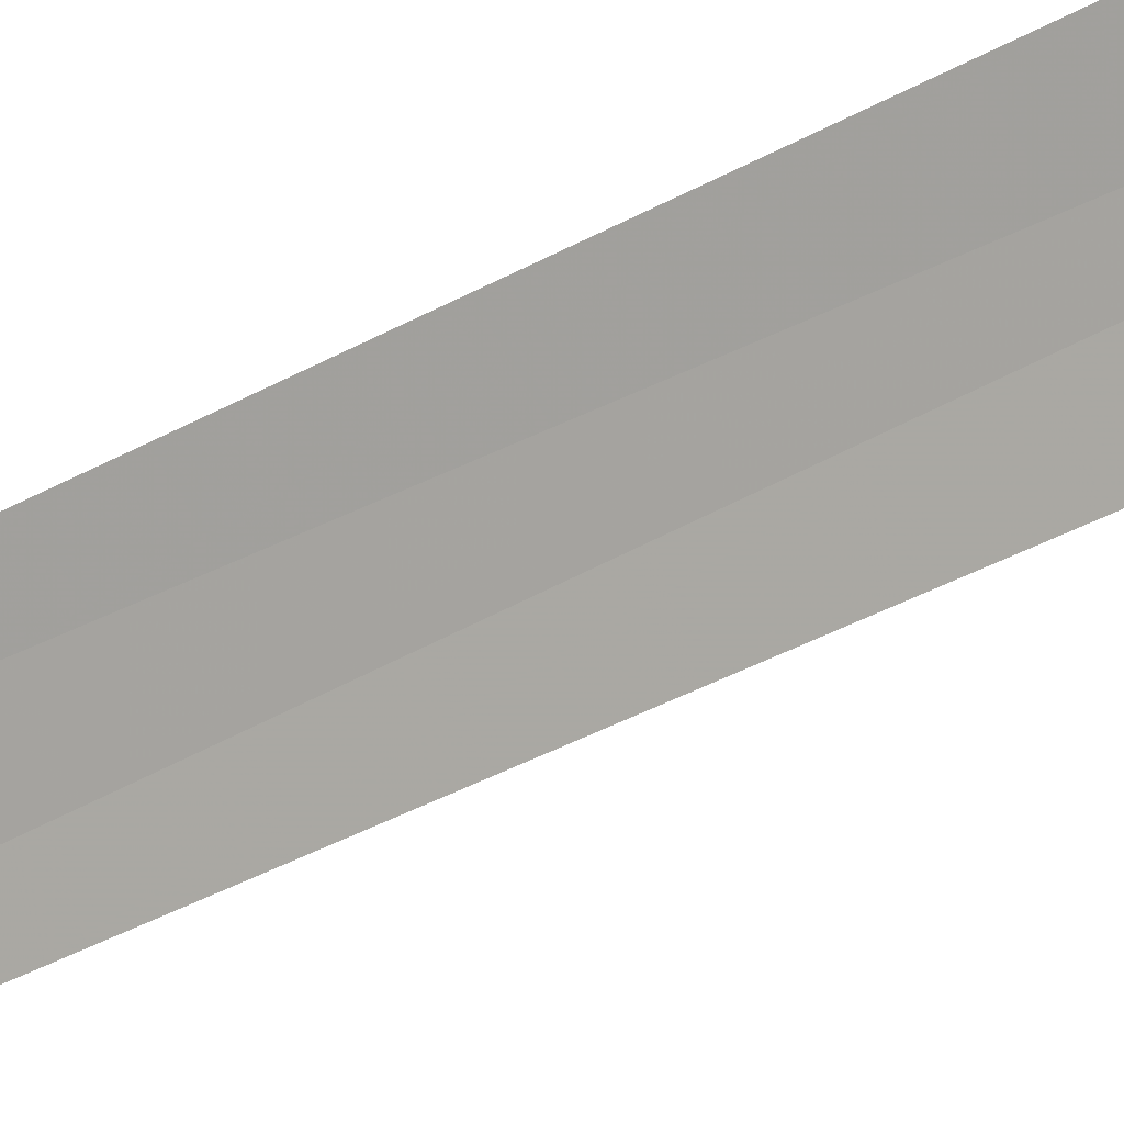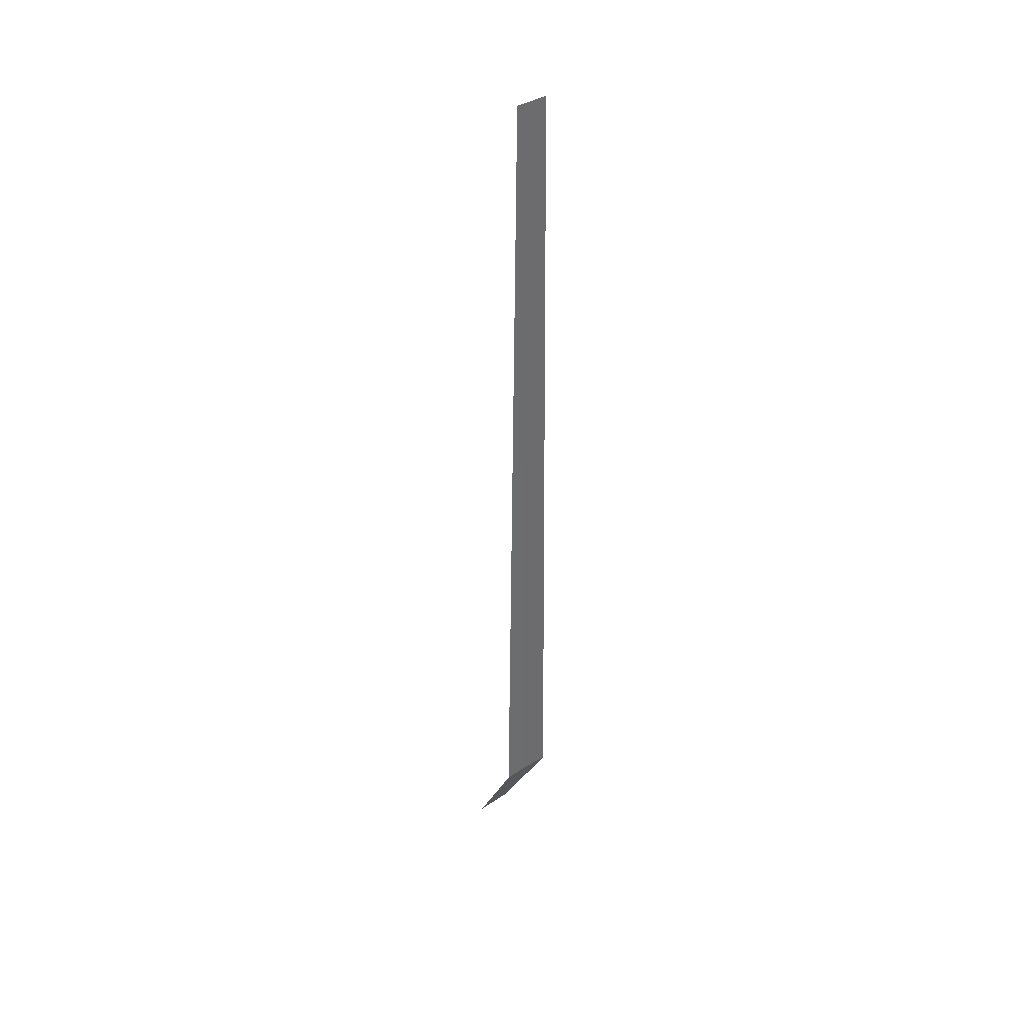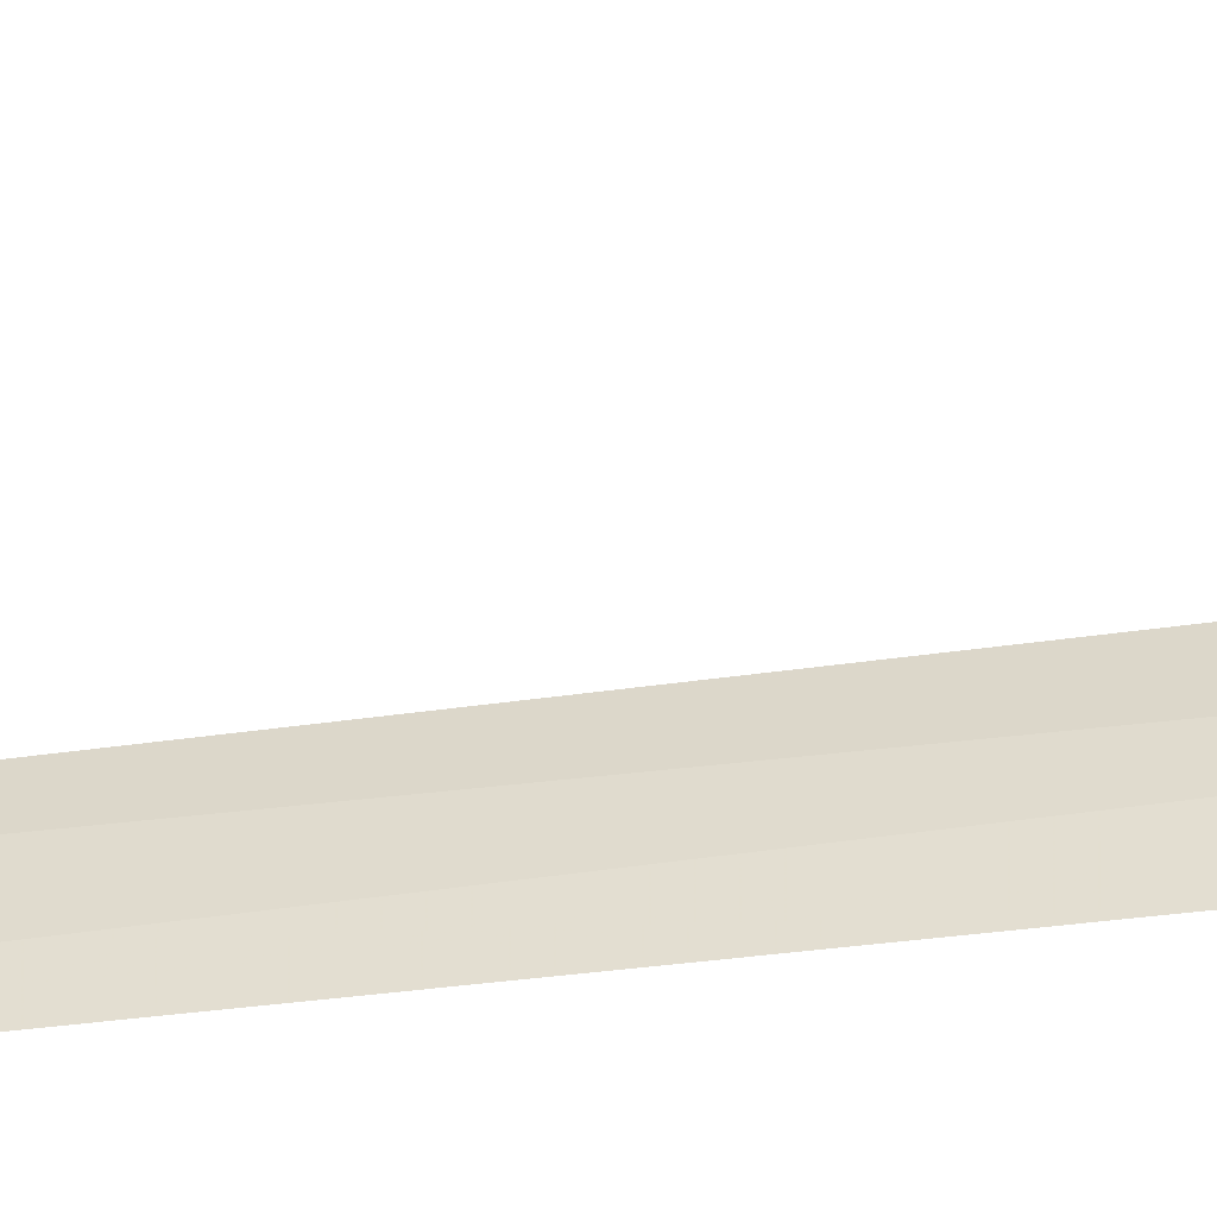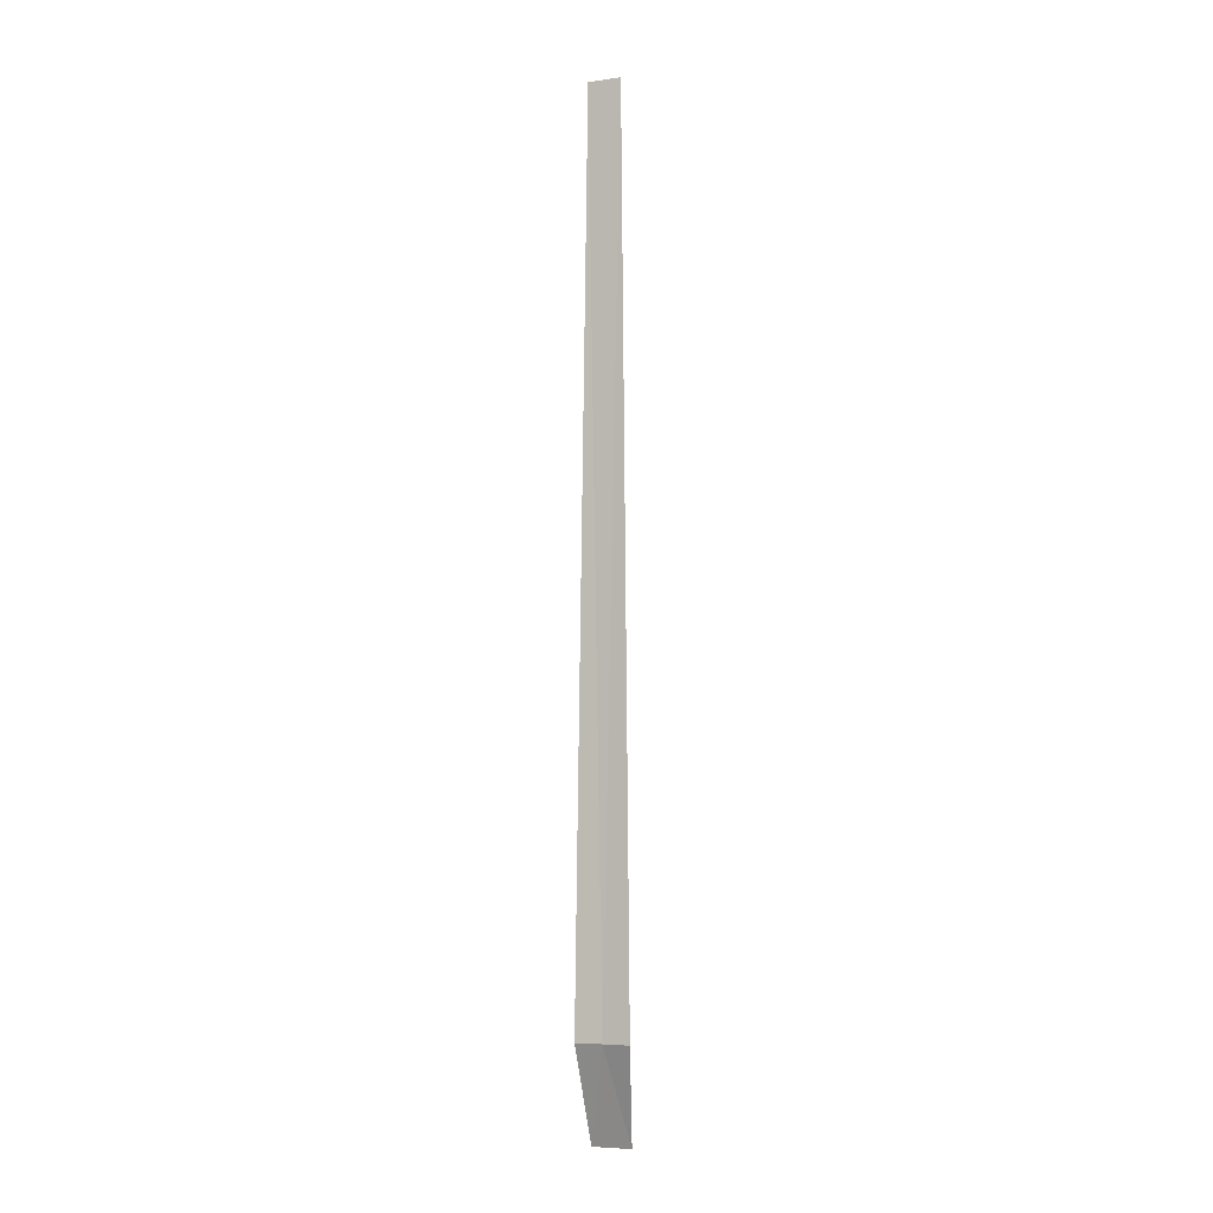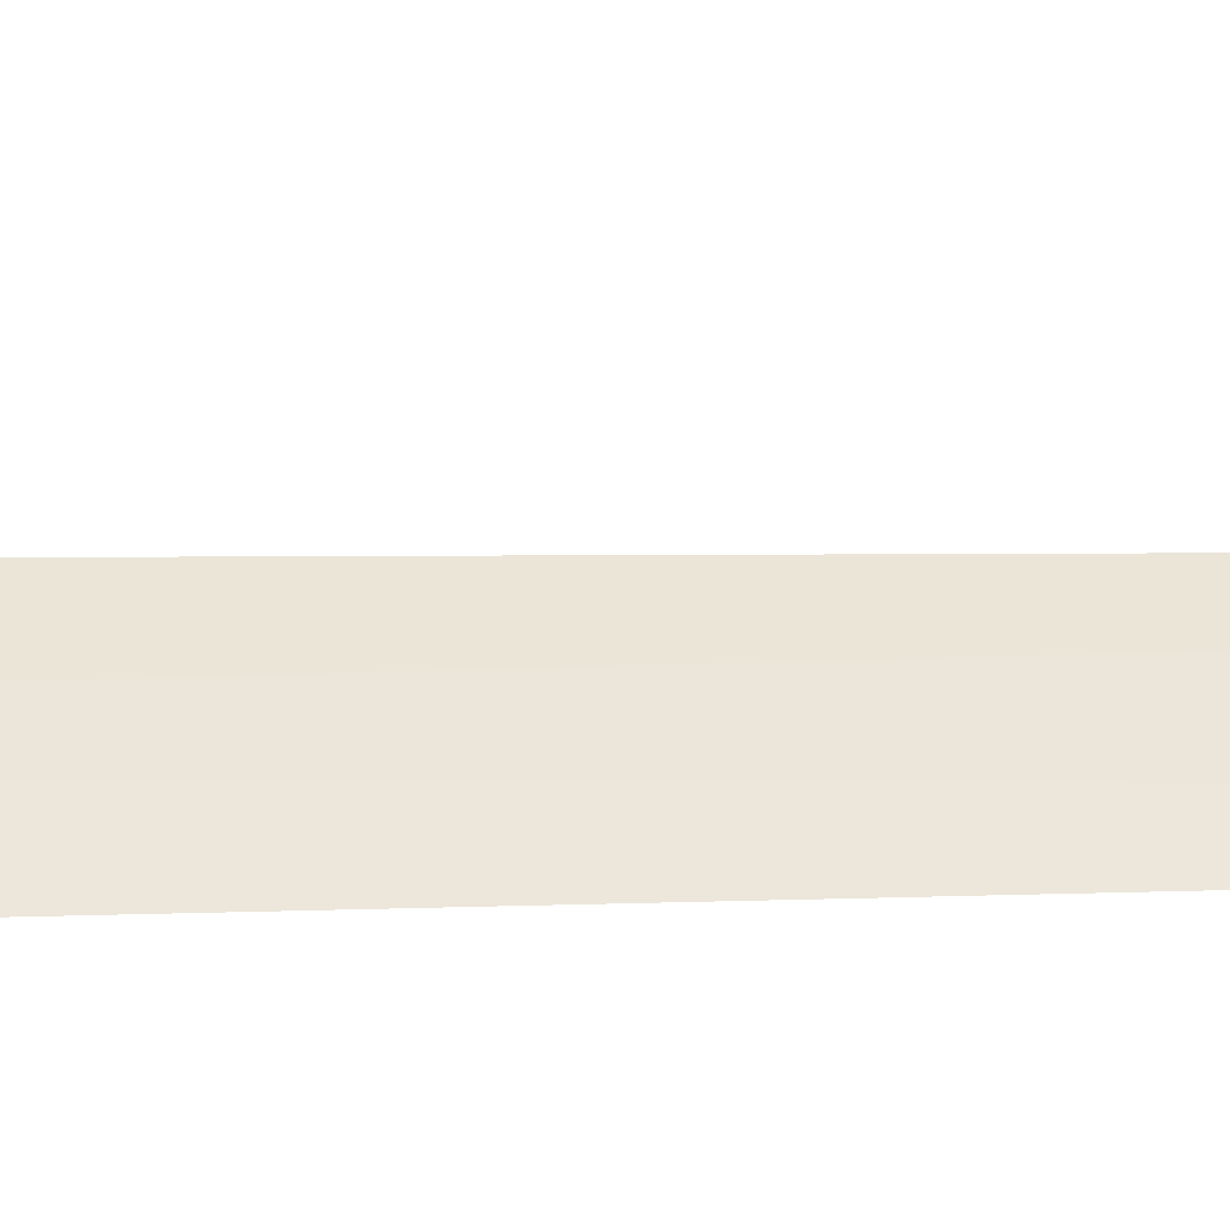
<metadata>
{"format":"obj","ext":"obj","renderer":"f3d","projection":"perspective","resolution":1024,"background":"white","views":[{"elev":-45.7,"azim":121.9,"up":"+Y"},{"elev":39.4,"azim":1.3,"up":"+Z"},{"elev":74.1,"azim":83.7,"up":"+Y"},{"elev":-5.8,"azim":62.7,"up":"+Z"},{"elev":6.6,"azim":-95.1,"up":"+Y"}]}
</metadata>
<code>
v -30.99 -25.01 86.49
v -31.29 -25.28 86.49
v -31.16 -25.15 100
v -30.76 -24.83 100
v -30.66 -24.76 86.49
v -31.37 -24.35 85
v -31.82 -24.75 85
f 1 3 2
f 1 5 4
f 1 4 3
f 1 6 5
f 1 2 7
f 1 7 6

</code>
